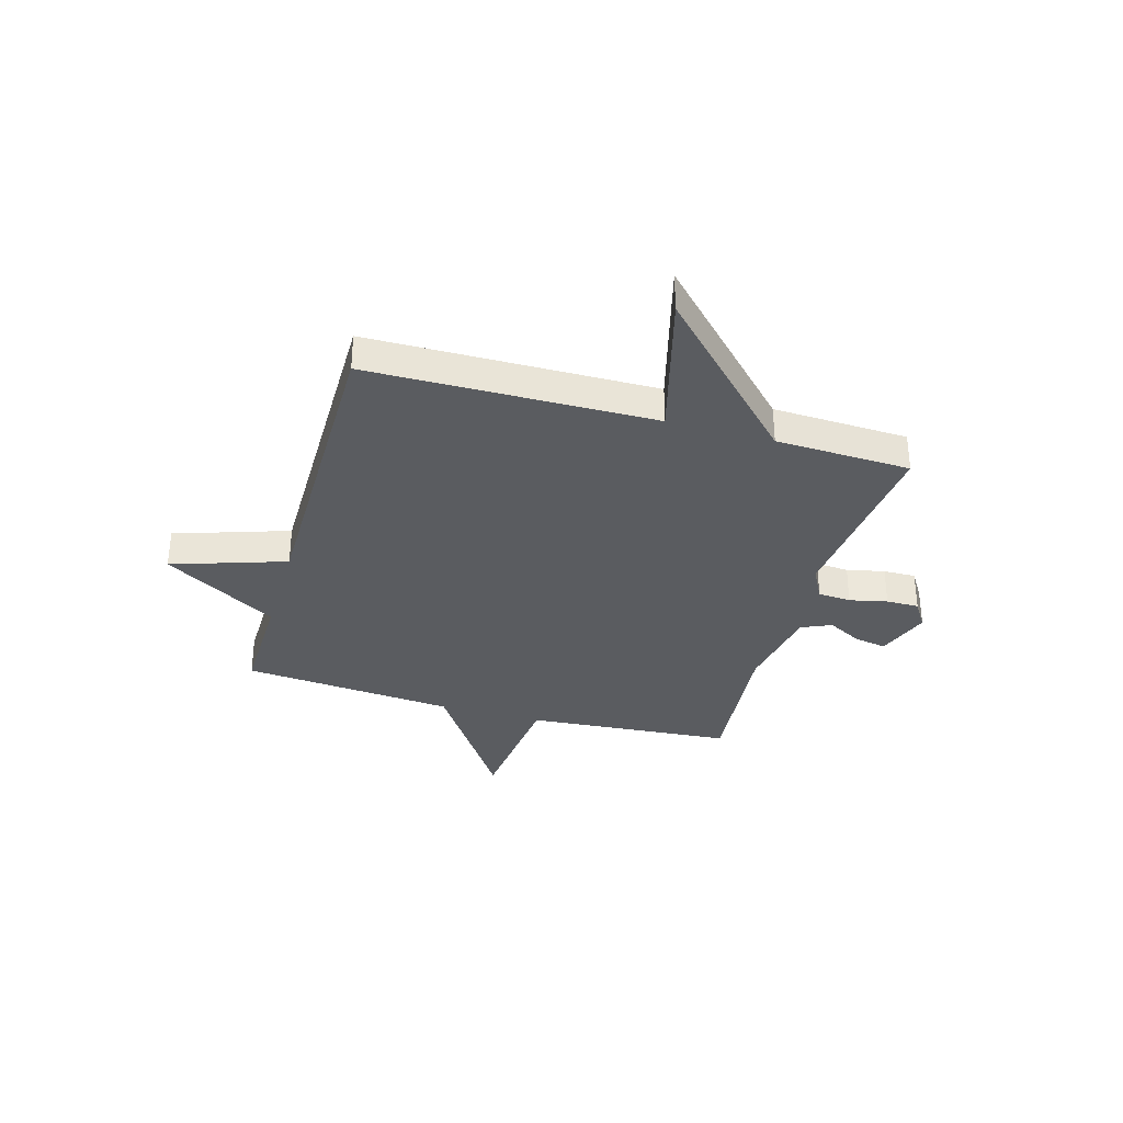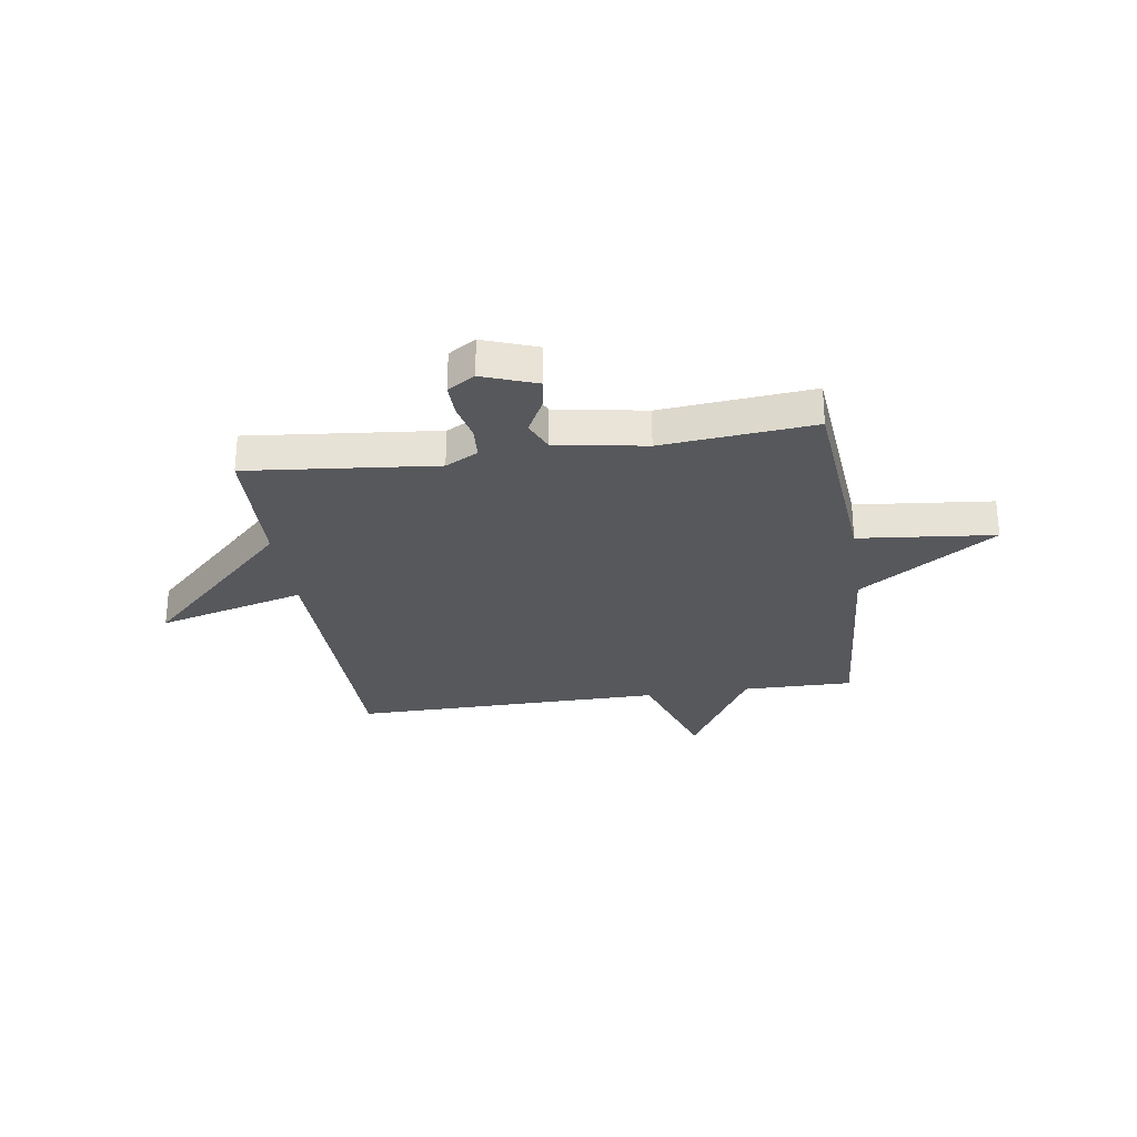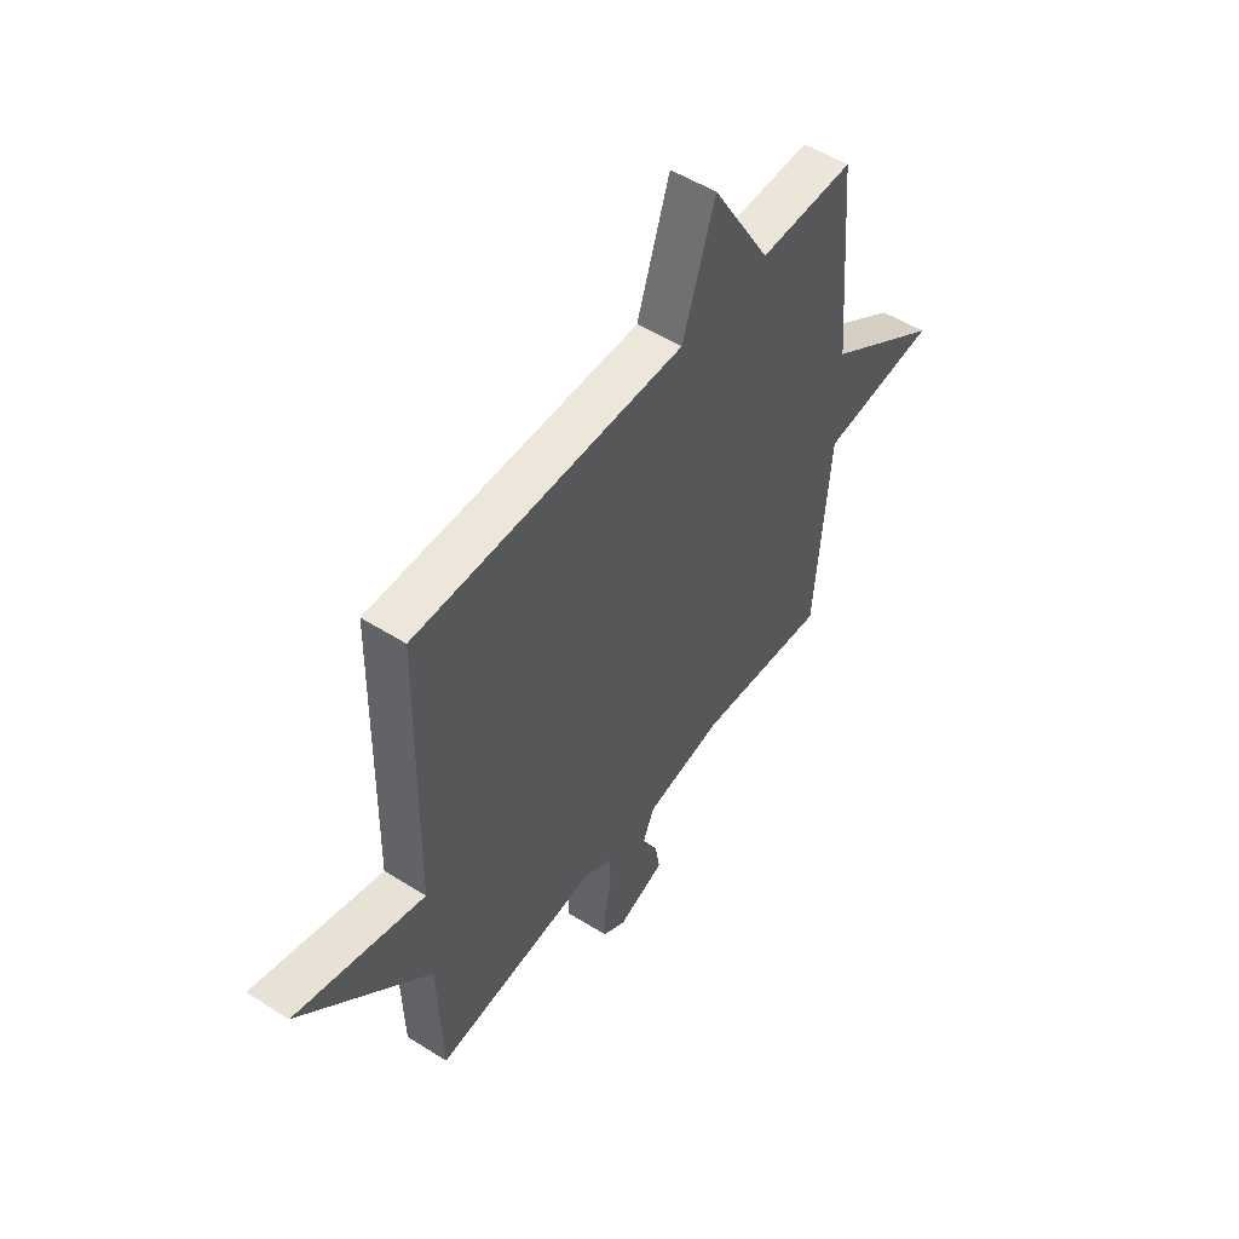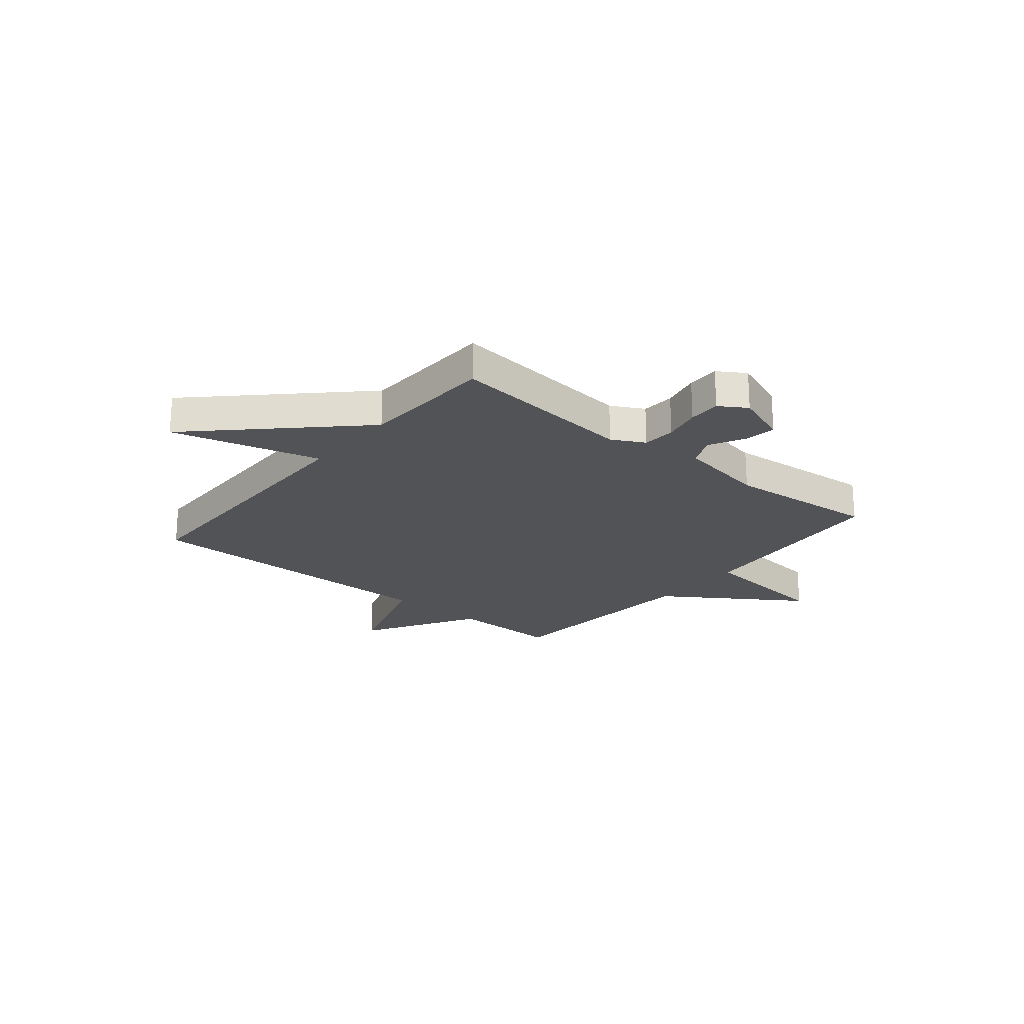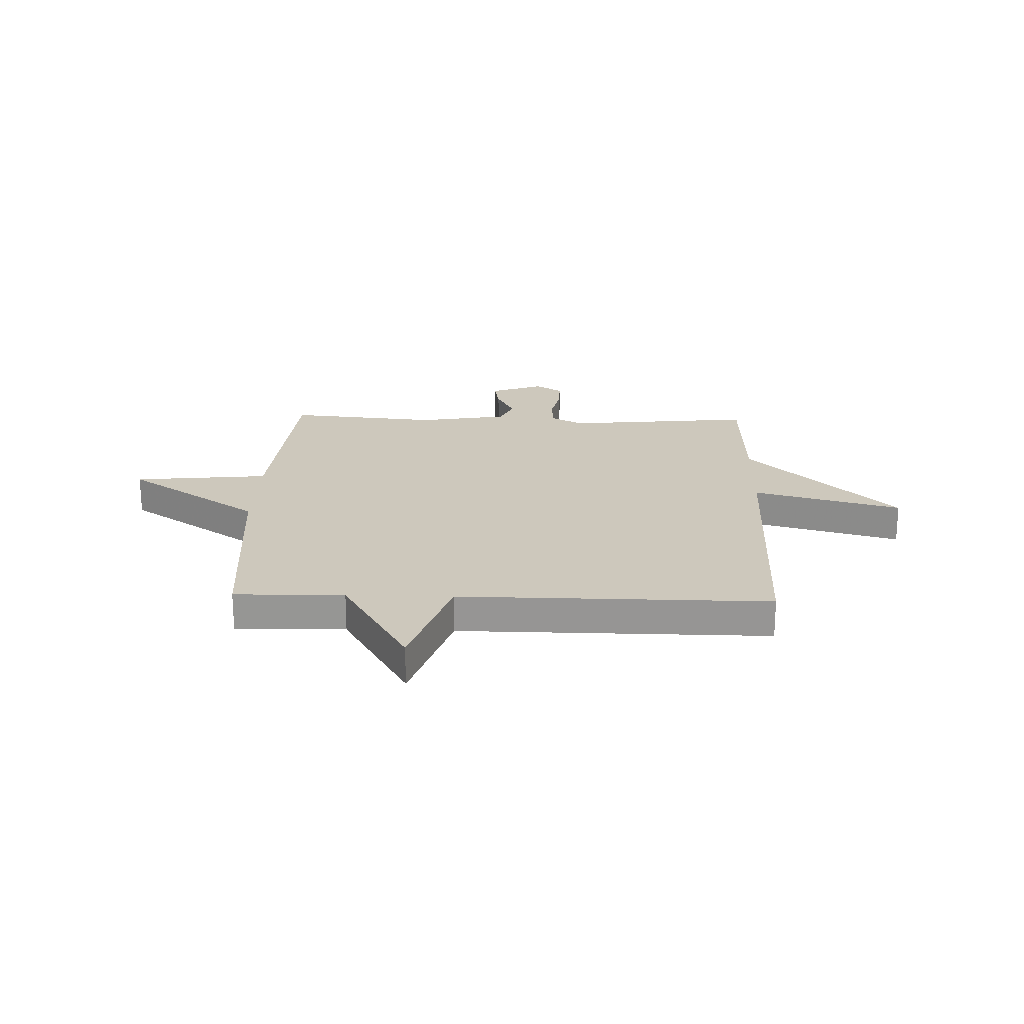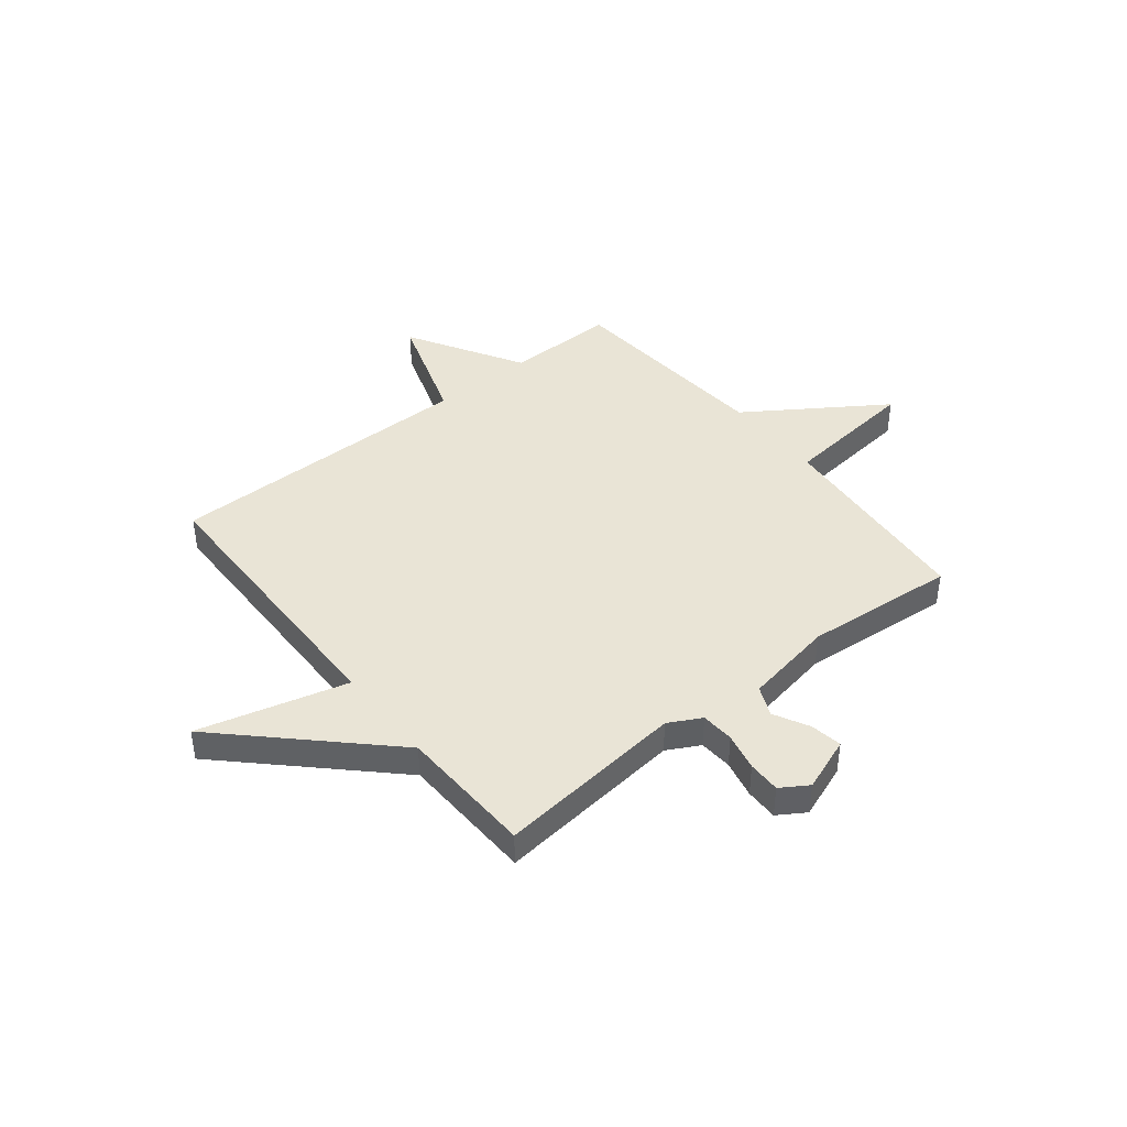
<metadata>
{"format":"obj","ext":"obj","renderer":"f3d","projection":"perspective","resolution":1024,"background":"white","views":[{"elev":-34.1,"azim":73.9,"up":"+Y"},{"elev":-28.4,"azim":-171.4,"up":"+Y"},{"elev":52.0,"azim":124.4,"up":"+Z"},{"elev":-22.3,"azim":140.3,"up":"+Y"},{"elev":22.1,"azim":1.8,"up":"+Y"},{"elev":42.7,"azim":141.3,"up":"+Y"}]}
</metadata>
<code>
v -0.5 0.07 0.5
v -0.291 0.07 0.497
v -0.163 0.07 0.714
v -0.091 0.07 0.497
v 0.5 0.07 0.5
v 0.509 0.07 -0.043
v 0.792 0.07 0.033
v 0.509 0.07 -0.243
v 0.5 0.07 -0.5
v 0.142 0.07 -0.463
v 0.08 0.07 -0.496
v 0.076 0.07 -0.559
v 0.092 0.07 -0.631
v 0.093 0.07 -0.693
v 0.041 0.07 -0.726
v -0.061 0.07 -0.688
v -0.051 0.07 -0.628
v -0.016 0.07 -0.561
v -0.041 0.07 -0.504
v -0.212 0.07 -0.474
v -0.5 0.07 -0.5
v -0.533 0.07 -0.106
v -0.791 0.07 -0.079
v -0.533 0.07 0.094
v -0.5 0 0.5
v -0.291 0 0.497
v -0.163 0 0.714
v -0.091 0 0.497
v 0.5 0 0.5
v 0.509 0 -0.043
v 0.792 0 0.033
v 0.509 0 -0.243
v 0.5 0 -0.5
v 0.142 0 -0.463
v 0.08 0 -0.496
v 0.076 0 -0.559
v 0.092 0 -0.631
v 0.093 0 -0.693
v 0.041 0 -0.726
v -0.061 0 -0.688
v -0.051 0 -0.628
v -0.016 0 -0.561
v -0.041 0 -0.504
v -0.212 0 -0.474
v -0.5 0 -0.5
v -0.533 0 -0.106
v -0.791 0 -0.079
v -0.533 0 0.094
f 22 23 24
f 24 1 2
f 22 24 2
f 21 22 2
f 20 21 2
f 2 3 4
f 20 2 4
f 19 20 4
f 4 5 6
f 19 4 6
f 18 19 6
f 16 17 18
f 15 16 18
f 14 15 18
f 13 14 18
f 12 13 18
f 11 12 18
f 11 18 6 7
f 10 11 7 8
f 8 9 10
f 48 47 46
f 26 25 48
f 26 48 46
f 26 46 45
f 26 45 44
f 28 27 26
f 28 26 44
f 28 44 43
f 30 29 28
f 30 28 43
f 30 43 42
f 42 41 40
f 42 40 39
f 42 39 38
f 42 38 37
f 42 37 36
f 42 36 35
f 31 30 42 35
f 32 31 35 34
f 34 33 32
f 1 25 26 2
f 2 26 27 3
f 3 27 28 4
f 4 28 29 5
f 5 29 30 6
f 6 30 31 7
f 7 31 32 8
f 8 32 33 9
f 9 33 34 10
f 10 34 35 11
f 11 35 36 12
f 12 36 37 13
f 13 37 38 14
f 14 38 39 15
f 15 39 40 16
f 16 40 41 17
f 17 41 42 18
f 18 42 43 19
f 19 43 44 20
f 20 44 45 21
f 21 45 46 22
f 22 46 47 23
f 23 47 48 24
f 24 48 25 1

</code>
